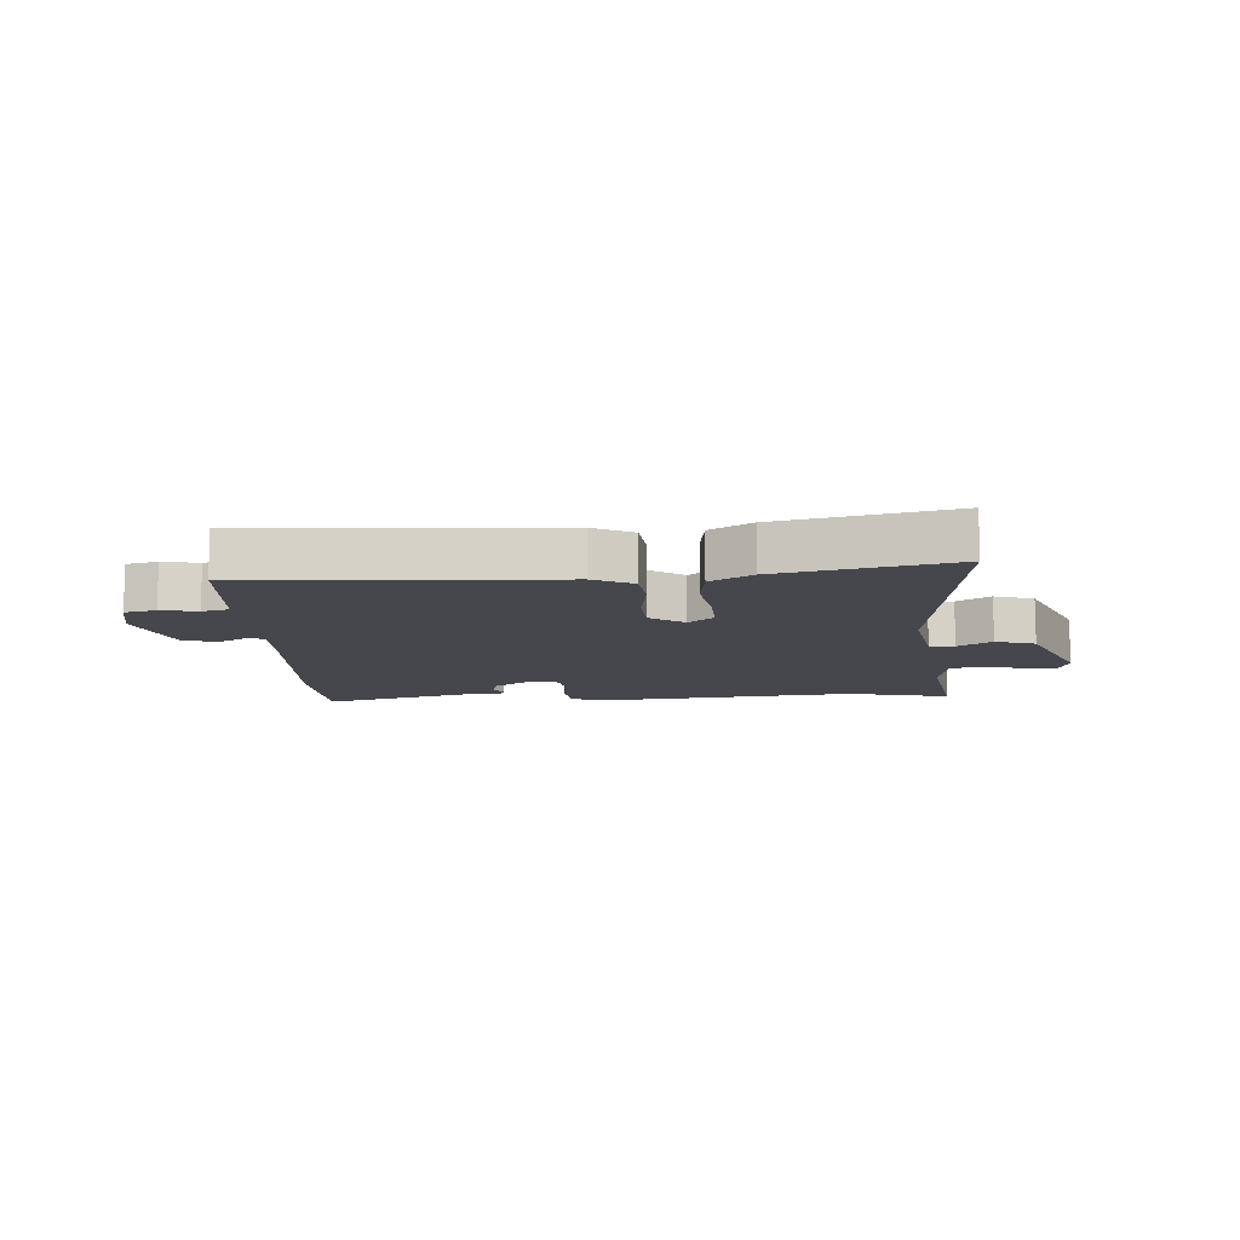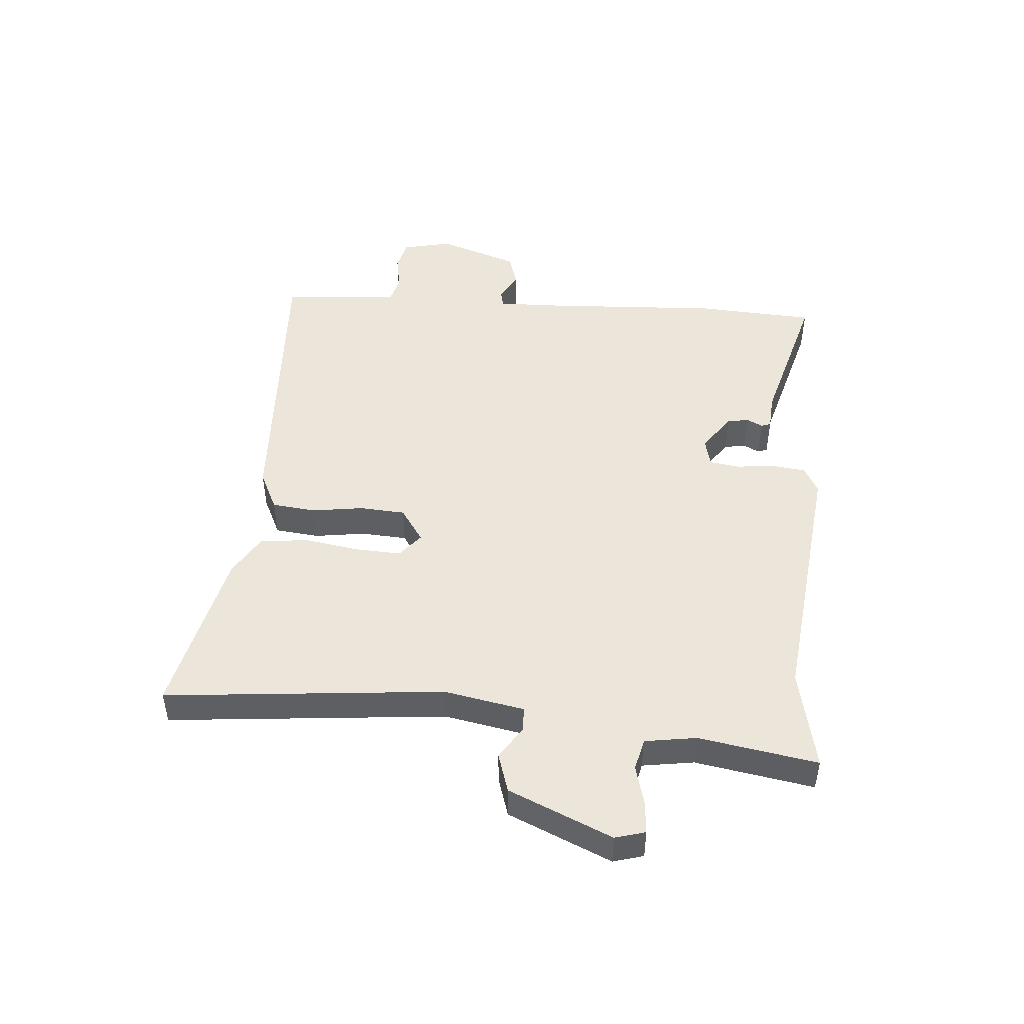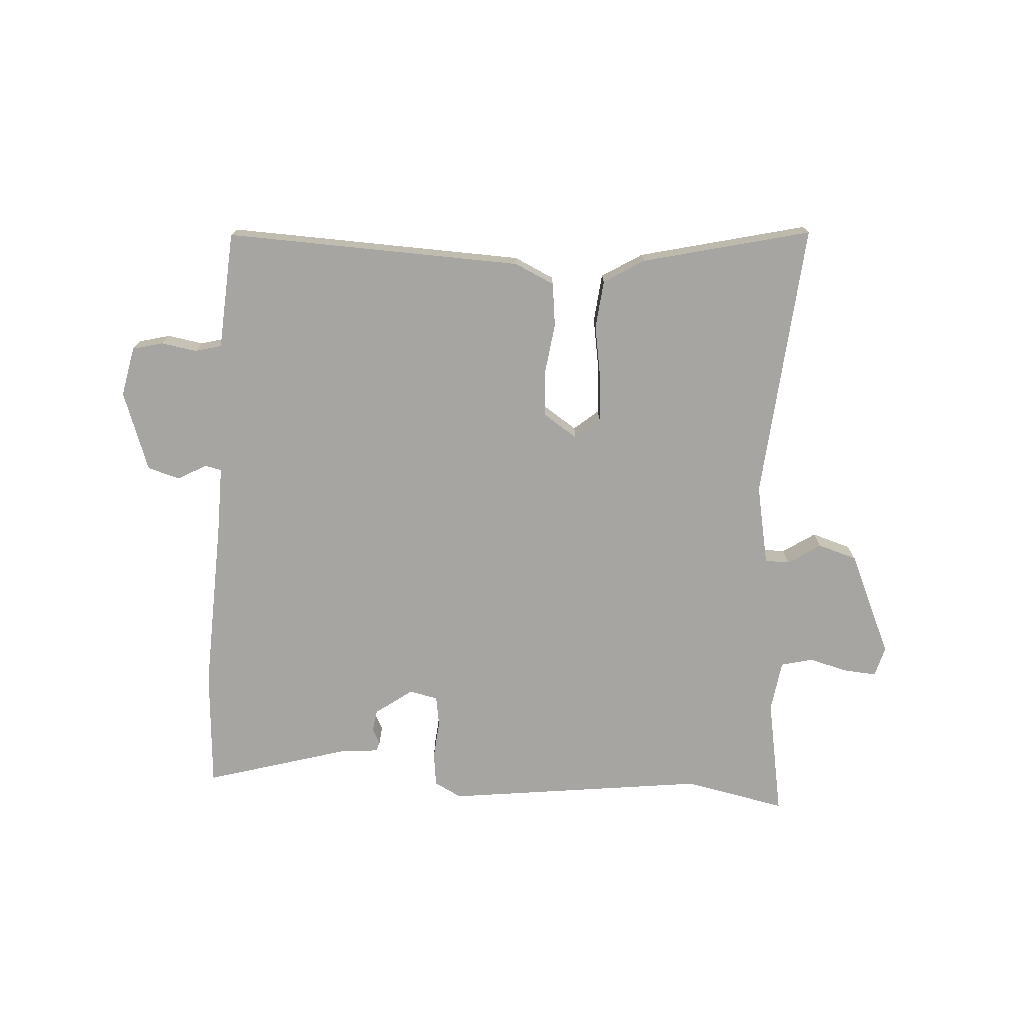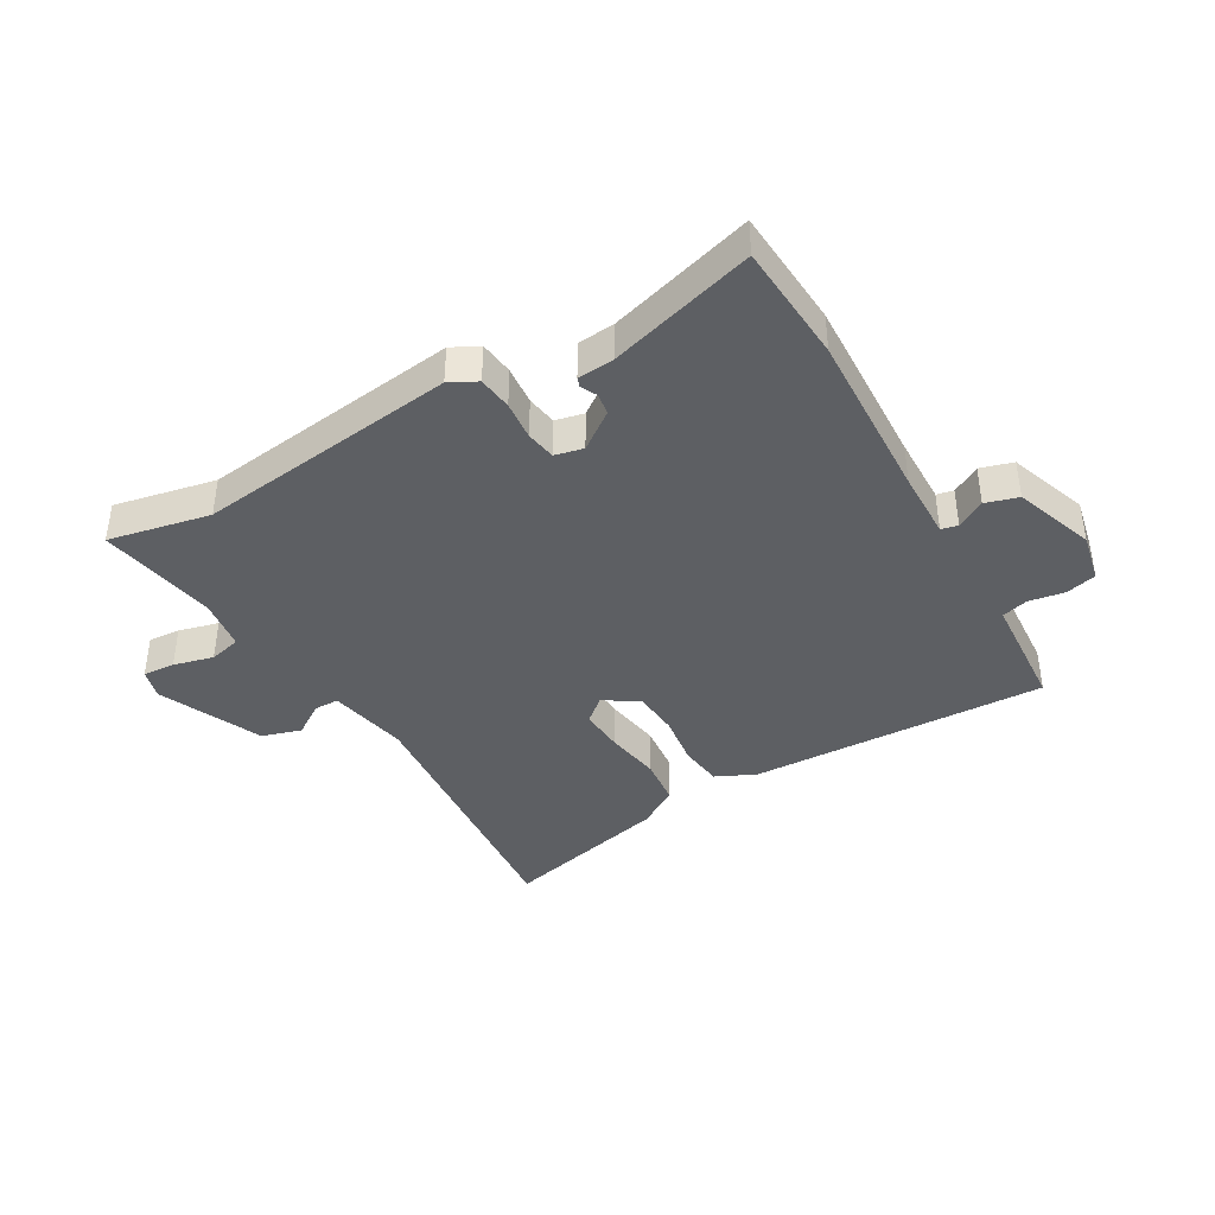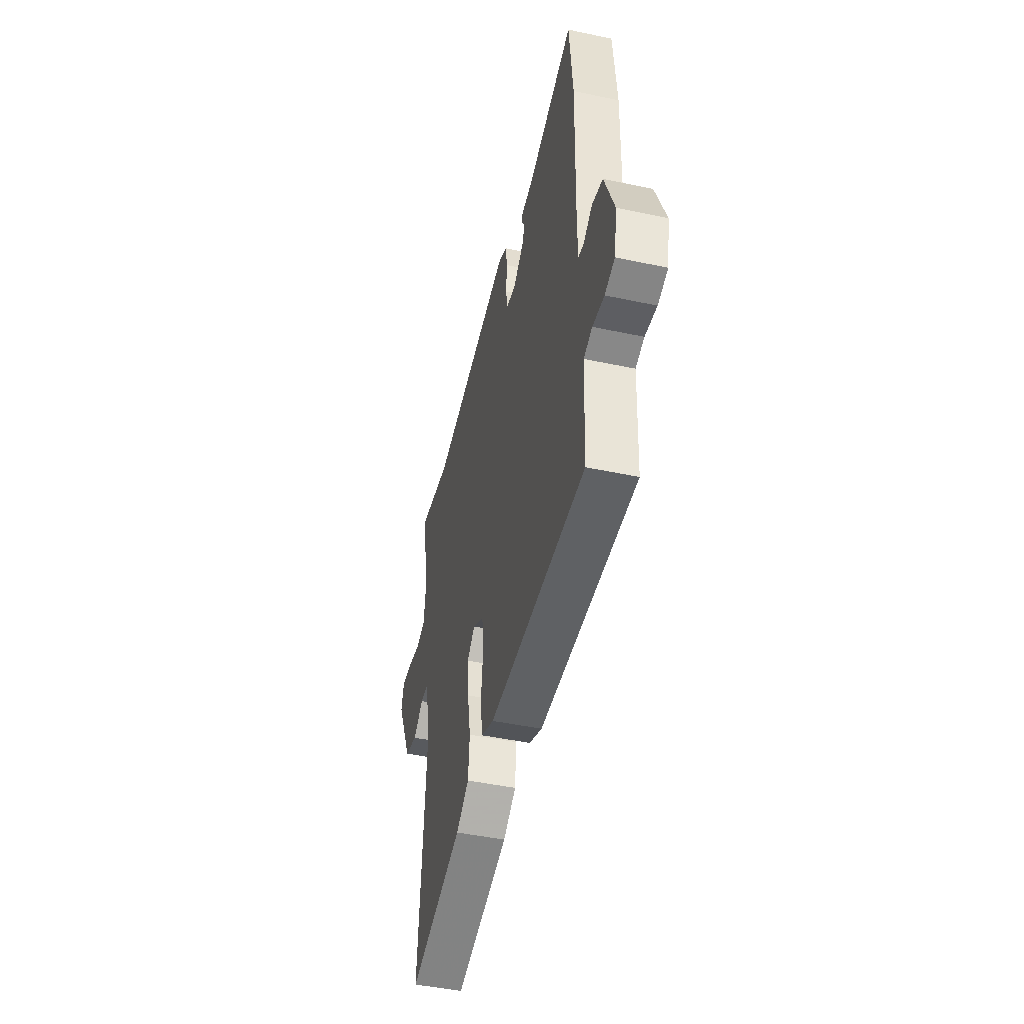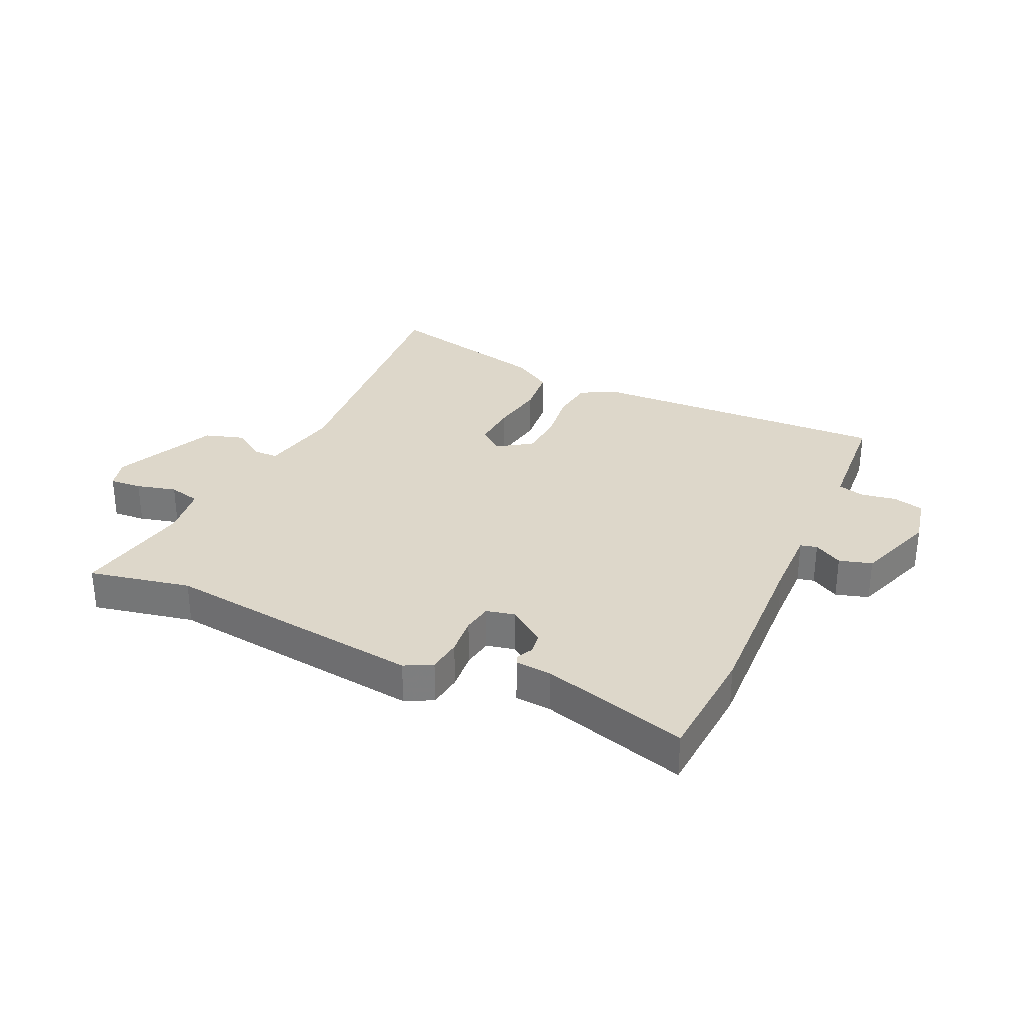
<metadata>
{"format":"obj","ext":"obj","renderer":"f3d","projection":"perspective","resolution":1024,"background":"white","views":[{"elev":-11.0,"azim":-178.4,"up":"+Y"},{"elev":47.9,"azim":-87.0,"up":"+Y"},{"elev":-73.9,"azim":175.3,"up":"+Y"},{"elev":-40.4,"azim":29.0,"up":"+Y"},{"elev":-46.5,"azim":76.4,"up":"+Z"},{"elev":30.9,"azim":23.7,"up":"+Y"}]}
</metadata>
<code>
v 0.496 0.07 0.545
v 0.513 0.07 0.345
v 0.506 0.07 0.057
v 0.506 0.07 -0.059
v 0.534 0.07 -0.065
v 0.581 0.07 -0.037
v 0.636 0.07 -0.052
v 0.686 0.07 -0.185
v 0.67 0.07 -0.269
v 0.619 0.07 -0.283
v 0.559 0.07 -0.274
v 0.515 0.07 -0.287
v 0.511 0.07 -0.368
v 0.505 0.07 -0.485
v 0.005 0.07 -0.475
v -0.062 0.07 -0.445
v -0.072 0.07 -0.372
v -0.062 0.07 -0.285
v -0.069 0.07 -0.209
v -0.127 0.07 -0.172
v -0.167 0.07 -0.207
v -0.161 0.07 -0.283
v -0.144 0.07 -0.375
v -0.151 0.07 -0.456
v -0.218 0.07 -0.499
v -0.499 0.07 -0.572
v -0.467 0.07 -0.103
v -0.496 0.07 0.031
v -0.537 0.07 0.031
v -0.591 0.07 -0.006
v -0.657 0.07 0.013
v -0.737 0.07 0.184
v -0.724 0.07 0.235
v -0.67 0.07 0.232
v -0.603 0.07 0.216
v -0.55 0.07 0.23
v -0.539 0.07 0.317
v -0.578 0.07 0.515
v -0.407 0.07 0.483
v 0.029 0.07 0.545
v 0.075 0.07 0.522
v 0.083 0.07 0.465
v 0.078 0.07 0.4
v 0.087 0.07 0.35
v 0.135 0.07 0.34
v 0.196 0.07 0.386
v 0.201 0.07 0.422
v 0.187 0.07 0.448
v 0.192 0.07 0.464
v 0.253 0.07 0.47
v 0.496 0 0.545
v 0.513 0 0.345
v 0.506 0 0.057
v 0.506 0 -0.059
v 0.534 0 -0.065
v 0.581 0 -0.037
v 0.636 0 -0.052
v 0.686 0 -0.185
v 0.67 0 -0.269
v 0.619 0 -0.283
v 0.559 0 -0.274
v 0.515 0 -0.287
v 0.511 0 -0.368
v 0.505 0 -0.485
v 0.005 0 -0.475
v -0.062 0 -0.445
v -0.072 0 -0.372
v -0.062 0 -0.285
v -0.069 0 -0.209
v -0.127 0 -0.172
v -0.167 0 -0.207
v -0.161 0 -0.283
v -0.144 0 -0.375
v -0.151 0 -0.456
v -0.218 0 -0.499
v -0.499 0 -0.572
v -0.467 0 -0.103
v -0.496 0 0.031
v -0.537 0 0.031
v -0.591 0 -0.006
v -0.657 0 0.013
v -0.737 0 0.184
v -0.724 0 0.235
v -0.67 0 0.232
v -0.603 0 0.216
v -0.55 0 0.23
v -0.539 0 0.317
v -0.578 0 0.515
v -0.407 0 0.483
v 0.029 0 0.545
v 0.075 0 0.522
v 0.083 0 0.465
v 0.078 0 0.4
v 0.087 0 0.35
v 0.135 0 0.34
v 0.196 0 0.386
v 0.201 0 0.422
v 0.187 0 0.448
v 0.192 0 0.464
v 0.253 0 0.47
f 47 48 49 50
f 46 47 50 1
f 45 46 1 2
f 40 41 42 43
f 39 40 43 44
f 37 38 39 44
f 36 37 44 45
f 32 33 34 35
f 30 31 32 35
f 29 30 35 36
f 28 29 36 45
f 24 25 26 27
f 22 23 24 27
f 21 22 27 28
f 20 21 28 45
f 15 16 17 18
f 15 18 19
f 12 13 14 15
f 12 15 19
f 11 12 19 20
f 9 10 11
f 5 6 7 8
f 4 5 8 9
f 20 45 2 3
f 4 9 11 20
f 3 4 20
f 100 99 98 97
f 51 100 97 96
f 52 51 96 95
f 93 92 91 90
f 94 93 90 89
f 94 89 88 87
f 95 94 87 86
f 85 84 83 82
f 85 82 81 80
f 86 85 80 79
f 95 86 79 78
f 77 76 75 74
f 77 74 73 72
f 78 77 72 71
f 95 78 71 70
f 68 67 66 65
f 69 68 65
f 65 64 63 62
f 69 65 62
f 70 69 62 61
f 61 60 59
f 58 57 56 55
f 59 58 55 54
f 53 52 95 70
f 70 61 59 54
f 70 54 53
f 1 51 52 2
f 2 52 53 3
f 3 53 54 4
f 4 54 55 5
f 5 55 56 6
f 6 56 57 7
f 7 57 58 8
f 8 58 59 9
f 9 59 60 10
f 10 60 61 11
f 11 61 62 12
f 12 62 63 13
f 13 63 64 14
f 14 64 65 15
f 15 65 66 16
f 16 66 67 17
f 17 67 68 18
f 18 68 69 19
f 19 69 70 20
f 20 70 71 21
f 21 71 72 22
f 22 72 73 23
f 23 73 74 24
f 24 74 75 25
f 25 75 76 26
f 26 76 77 27
f 27 77 78 28
f 28 78 79 29
f 29 79 80 30
f 30 80 81 31
f 31 81 82 32
f 32 82 83 33
f 33 83 84 34
f 34 84 85 35
f 35 85 86 36
f 36 86 87 37
f 37 87 88 38
f 38 88 89 39
f 39 89 90 40
f 40 90 91 41
f 41 91 92 42
f 42 92 93 43
f 43 93 94 44
f 44 94 95 45
f 45 95 96 46
f 46 96 97 47
f 47 97 98 48
f 48 98 99 49
f 49 99 100 50
f 50 100 51 1

</code>
